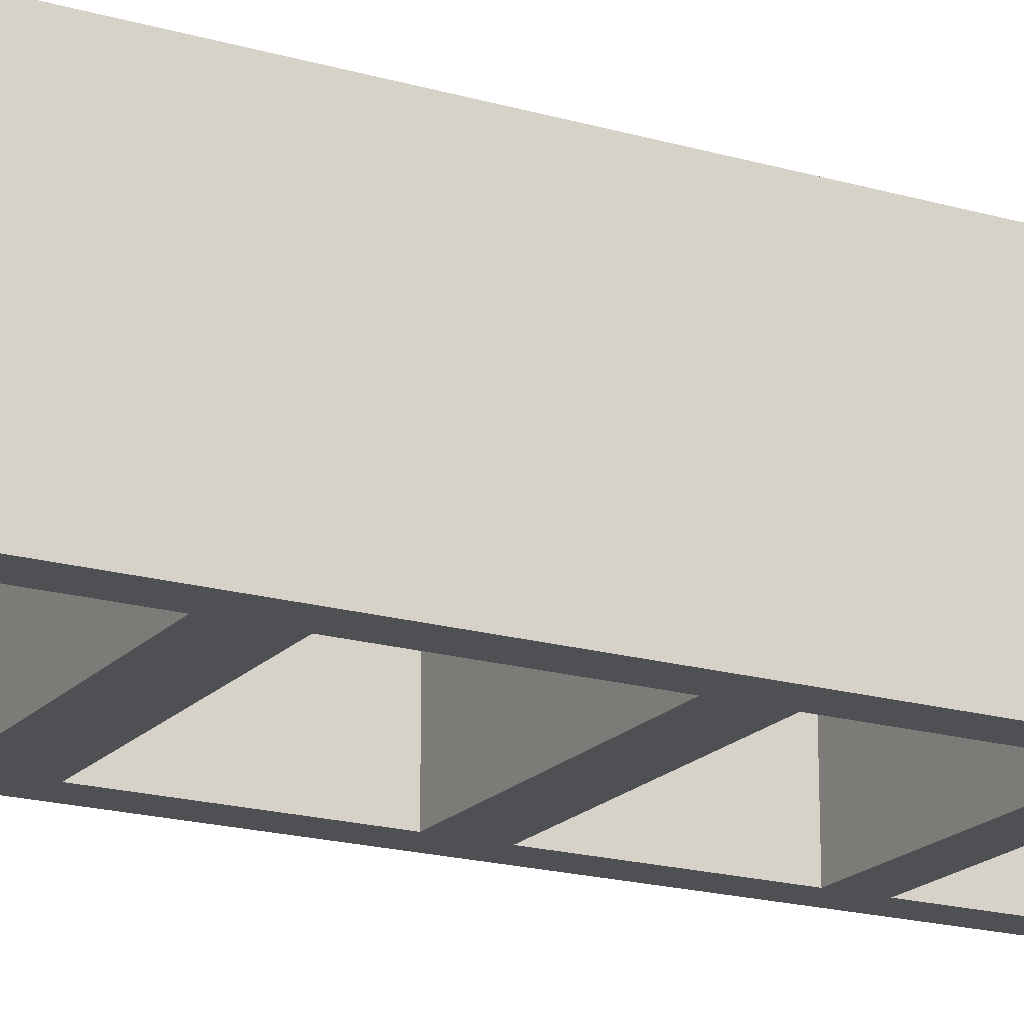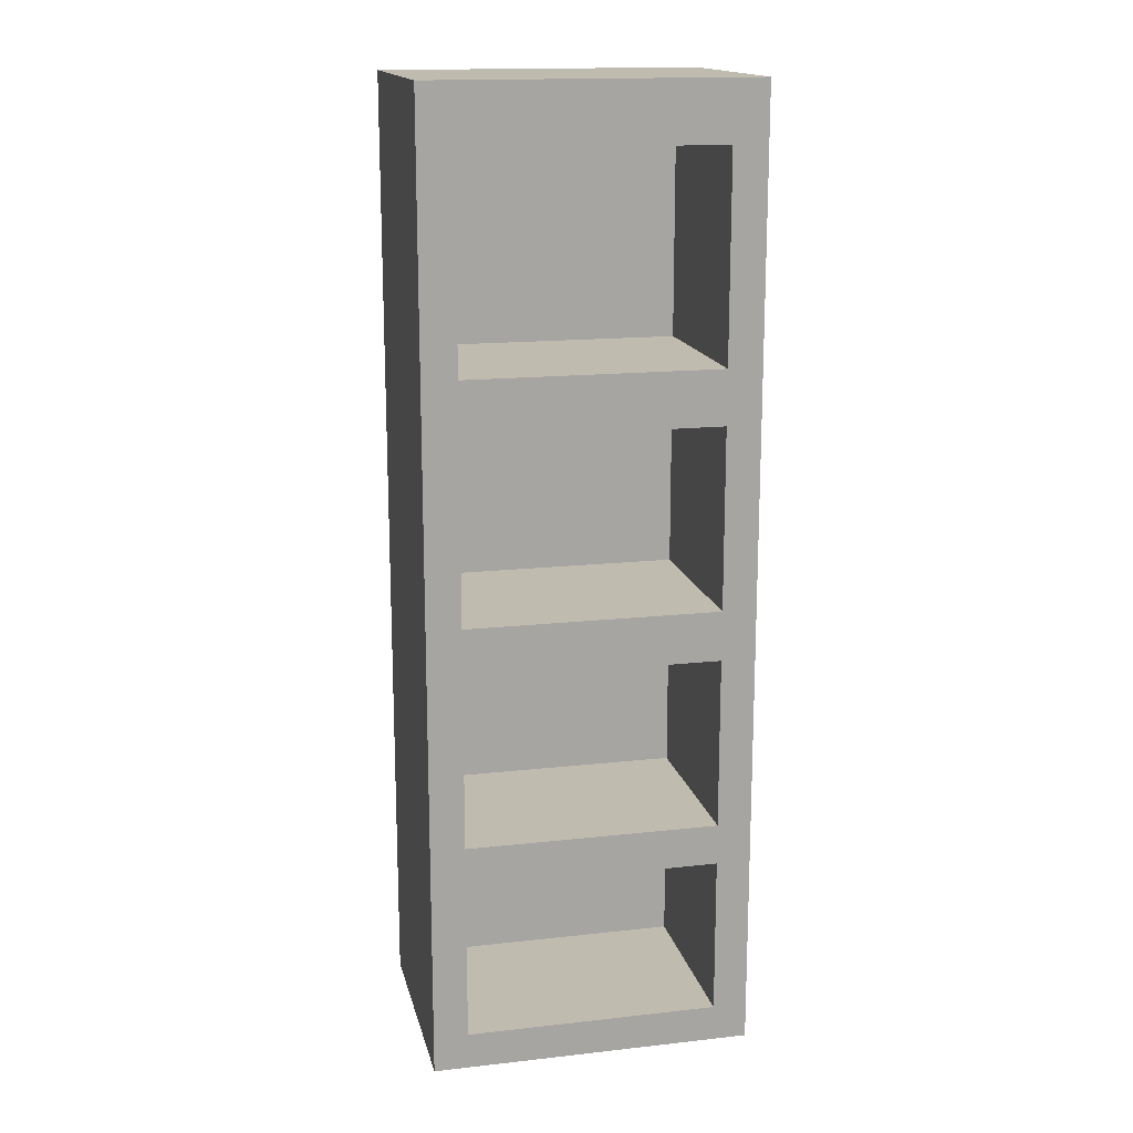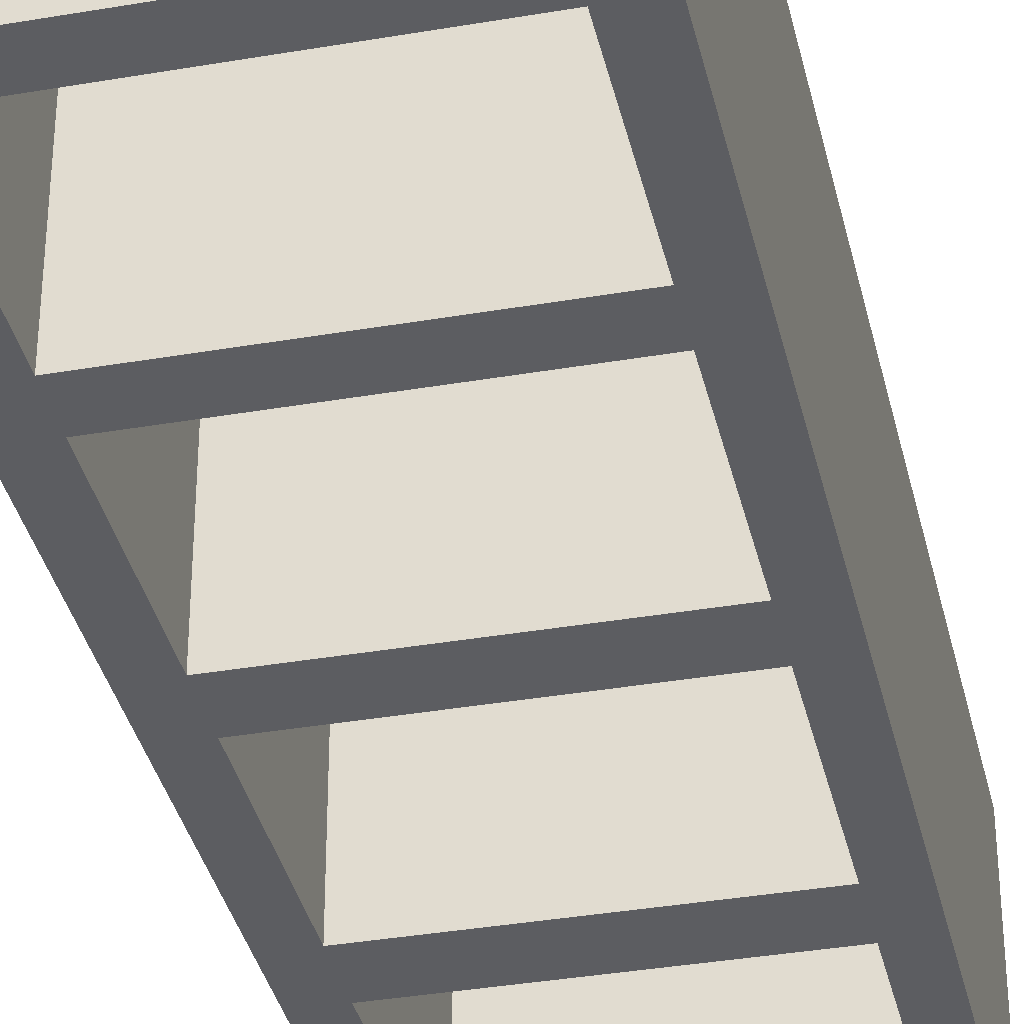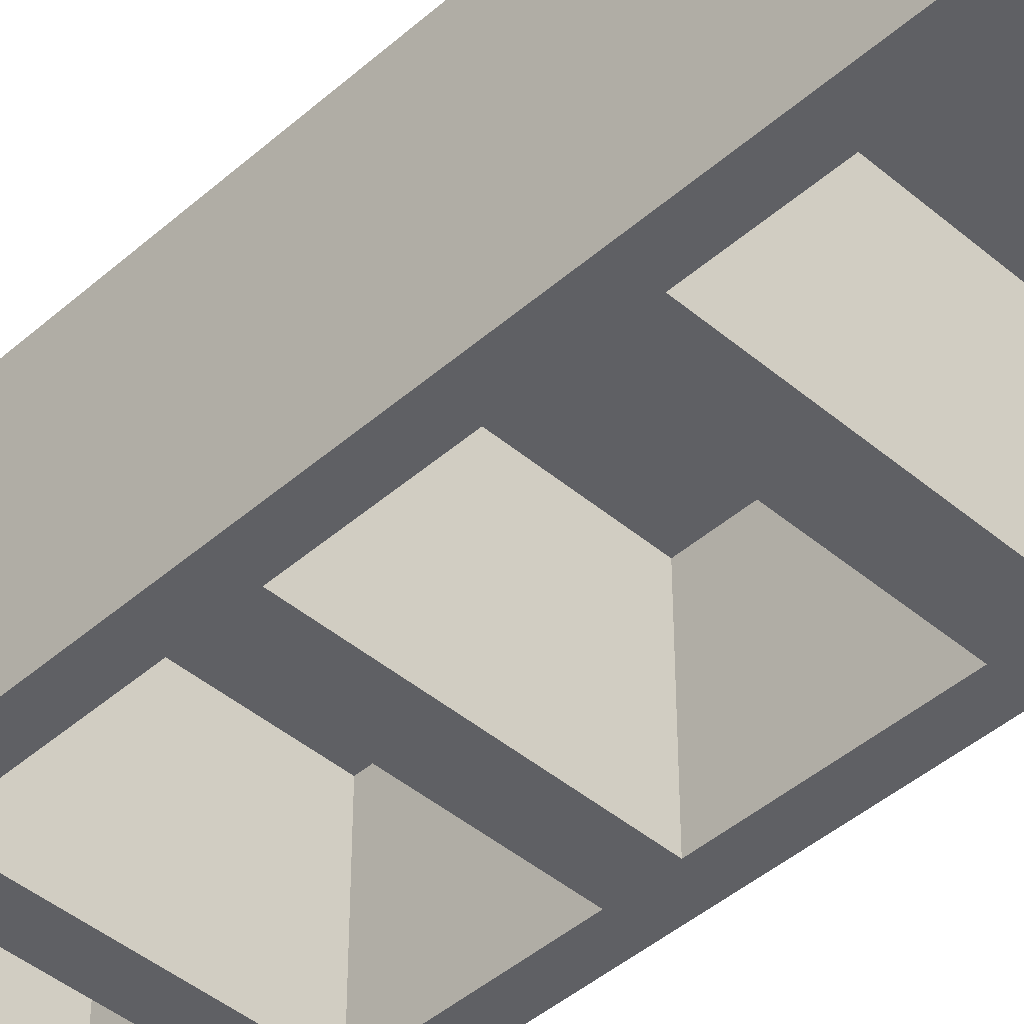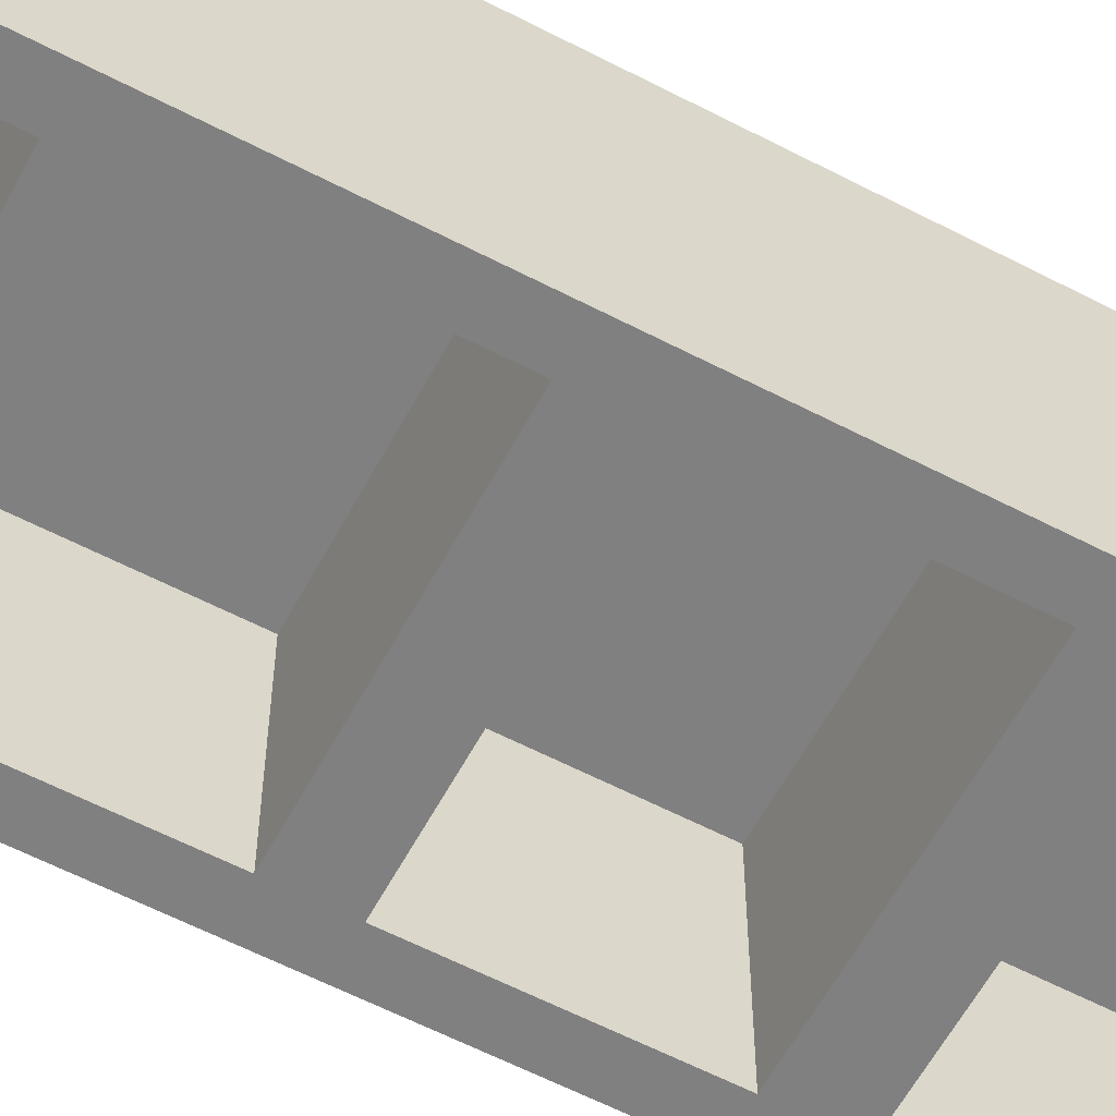
<metadata>
{"format":"obj","ext":"obj","renderer":"f3d","projection":"perspective","resolution":1024,"background":"white","views":[{"elev":-19.0,"azim":-118.7,"up":"+Z"},{"elev":16.1,"azim":167.1,"up":"+Y"},{"elev":-36.3,"azim":12.7,"up":"+Z"},{"elev":-44.4,"azim":135.5,"up":"+Z"},{"elev":-60.0,"azim":61.9,"up":"+Z"}]}
</metadata>
<code>
o cuboid
v 1.5 -1.464 2.75
v 1.5 -1.464 -1.5
v 1.5 -2.125 2.75
v 1.5 -2.125 -1.5
v -4.375 -1.464 2.75
v -4.375 -1.464 -1.5
v -4.375 -2.125 2.75
v -4.375 -2.125 -1.5
v 1.5 -1.464 0.9062
v -4.375 -1.464 0.9062
v -4.375 -2.125 0.9062
v 1.5 -2.125 0.9062
v 0.875 -1.464 1.906
v 0.875 -1.464 -1.5
v 0.875 -2.125 -1.5
v 0.875 -2.125 0.9062
v 0.875 -2.125 2.75
v 0.875 -1.464 2.75
v -3.75 -1.464 1.906
v -3.75 -1.464 -1.5
v -3.75 -2.125 -1.5
v -3.75 -2.125 0.9062
v -3.75 -2.125 2.75
v -3.75 -1.464 2.75
v 1.5 1.429 -1.5
v 0.875 1.429 1.906
v 0.875 1.429 -1.5
v 1.5 1.429 0.9062
v 0.875 1.429 2.75
v 1.5 1.429 2.75
v -3.75 1.429 2.75
v -3.75 1.429 1.906
v -4.375 1.429 0.9062
v -3.75 1.429 -1.5
v -4.375 1.429 -1.5
v -4.375 1.429 2.75
v 1.5 2.172 -1.5
v 0.875 2.172 1.906
v 0.875 2.172 -1.5
v 1.5 2.172 0.9062
v 0.875 2.172 2.75
v 1.5 2.172 2.75
v -3.75 2.172 2.75
v -3.75 2.172 1.906
v -4.375 2.172 2.75
v -4.375 2.172 0.9062
v -3.75 2.172 -1.5
v -4.375 2.172 -1.5
v 0.875 5.313 1.906
v -3.75 5.313 2.75
v -3.75 5.313 1.906
v 0.875 5.313 2.75
v 1.5 5.313 0.9062
v 1.5 5.313 2.75
v 1.5 5.313 -1.5
v 0.875 5.313 -1.5
v -4.375 5.313 0.9062
v -3.75 5.313 -1.5
v -4.375 5.313 -1.5
v -4.375 5.313 2.75
v 1.5 6.222 -1.5
v 0.875 6.222 1.906
v 0.875 6.222 -1.5
v 1.5 6.222 0.9062
v -3.75 6.222 2.75
v -3.75 6.222 1.906
v 0.875 6.222 2.75
v -4.375 6.222 0.9062
v -3.75 6.222 -1.5
v -4.375 6.222 -1.5
v -4.375 6.222 2.75
v 1.5 6.222 2.75
v -4.375 9.528 0.9062
v -3.75 9.528 1.906
v -3.75 9.528 -1.5
v -4.375 9.528 -1.5
v 0.875 9.528 1.906
v -3.75 9.528 2.75
v 0.875 9.528 2.75
v 1.5 9.528 0.9062
v 1.5 9.528 2.75
v -4.375 9.528 2.75
v 1.5 9.528 -1.5
v 0.875 9.528 -1.5
v -4.375 10.52 0.9062
v -3.75 10.52 1.906
v -3.75 10.52 -1.5
v -4.375 10.52 -1.5
v 0.875 10.52 1.906
v -3.75 10.52 2.75
v 0.875 10.52 2.75
v 1.5 10.52 0.9062
v 1.5 10.52 2.75
v -4.375 10.52 2.75
v 1.5 10.52 -1.5
v 0.875 10.52 -1.5
v -4.375 14.24 0.9062
v -3.75 14.24 1.906
v -3.75 14.24 -1.5
v -4.375 14.24 -1.5
v 0.875 14.24 1.906
v -3.75 14.24 2.75
v 0.875 14.24 2.75
v 1.5 14.24 0.9062
v 1.5 14.24 2.75
v -4.375 14.24 2.75
v 1.5 14.24 -1.5
v 0.875 14.24 -1.5
v -4.375 15.31 0.9062
v -3.75 15.31 0.9062
v -3.75 15.31 -1.5
v -4.375 15.31 -1.5
v 0.875 15.31 0.9062
v -3.75 15.31 2.75
v 0.875 15.31 2.75
v 1.5 15.31 0.9062
v 1.5 15.31 2.75
v -4.375 15.31 2.75
v 1.5 15.31 -1.5
v 0.875 15.31 -1.5
f 2 9 12 4
f 8 11 10 6
f 119 120 113 116
f 12 16 15 4
f 1 18 17 3
f 4 15 14 2
f 116 113 115 117
f 5 10 11 7
f 3 17 16 12
f 3 12 9 1
f 14 20 19 13
f 15 21 20 14
f 16 22 21 15
f 17 23 22 16
f 18 24 23 17
f 113 110 114 115
f 109 110 111 112
f 6 20 21 8
f 8 21 22 11
f 11 22 23 7
f 7 23 24 5
f 118 114 110 109
f 27 25 2 14
f 26 27 14 13
f 25 28 9 2
f 30 29 18 1
f 28 30 1 9
f 32 26 13 19
f 29 31 24 18
f 34 32 19 20
f 35 34 20 6
f 33 35 6 10
f 31 36 5 24
f 36 33 10 5
f 39 37 25 27
f 38 39 27 26
f 37 40 28 25
f 42 41 29 30
f 40 42 30 28
f 44 38 26 32
f 41 43 31 29
f 43 45 36 31
f 45 46 33 36
f 47 44 32 34
f 48 47 34 35
f 46 48 35 33
f 44 38 39 47
f 27 26 32 34
f 39 27 34 47
f 51 49 38 44
f 52 50 43 41
f 54 52 41 42
f 53 54 42 40
f 56 55 37 39
f 49 56 39 38
f 55 53 40 37
f 58 51 44 47
f 59 58 47 48
f 57 59 48 46
f 50 60 45 43
f 60 57 46 45
f 63 61 55 56
f 62 63 56 49
f 61 64 53 55
f 66 62 49 51
f 67 65 50 52
f 69 66 51 58
f 70 69 58 59
f 68 70 59 57
f 65 71 60 50
f 71 68 57 60
f 72 67 52 54
f 64 72 54 53
f 63 56 58 69
f 66 62 63 69
f 56 49 51 58
f 75 74 66 69
f 76 75 69 70
f 73 76 70 68
f 74 77 62 66
f 79 78 65 67
f 81 79 67 72
f 80 81 72 64
f 78 82 71 65
f 82 73 68 71
f 84 83 61 63
f 77 84 63 62
f 83 80 64 61
f 87 86 74 75
f 88 87 75 76
f 85 88 76 73
f 86 89 77 74
f 91 90 78 79
f 93 91 79 81
f 92 93 81 80
f 90 94 82 78
f 94 85 73 82
f 96 95 83 84
f 89 96 84 77
f 95 92 80 83
f 99 98 86 87
f 100 99 87 88
f 97 100 88 85
f 98 101 89 86
f 103 102 90 91
f 105 103 91 93
f 104 105 93 92
f 102 106 94 90
f 106 97 85 94
f 108 107 95 96
f 101 108 96 89
f 107 104 92 95
f 111 110 98 99
f 112 111 99 100
f 109 112 100 97
f 110 113 101 98
f 115 114 102 103
f 117 115 103 105
f 116 117 105 104
f 114 118 106 102
f 118 109 97 106
f 120 119 107 108
f 113 120 108 101
f 119 116 104 107
f 96 84 75 87
f 96 89 86 87
f 84 77 74 75
f 108 101 98 99
f 120 108 99 111
f 110 113 120 111

</code>
